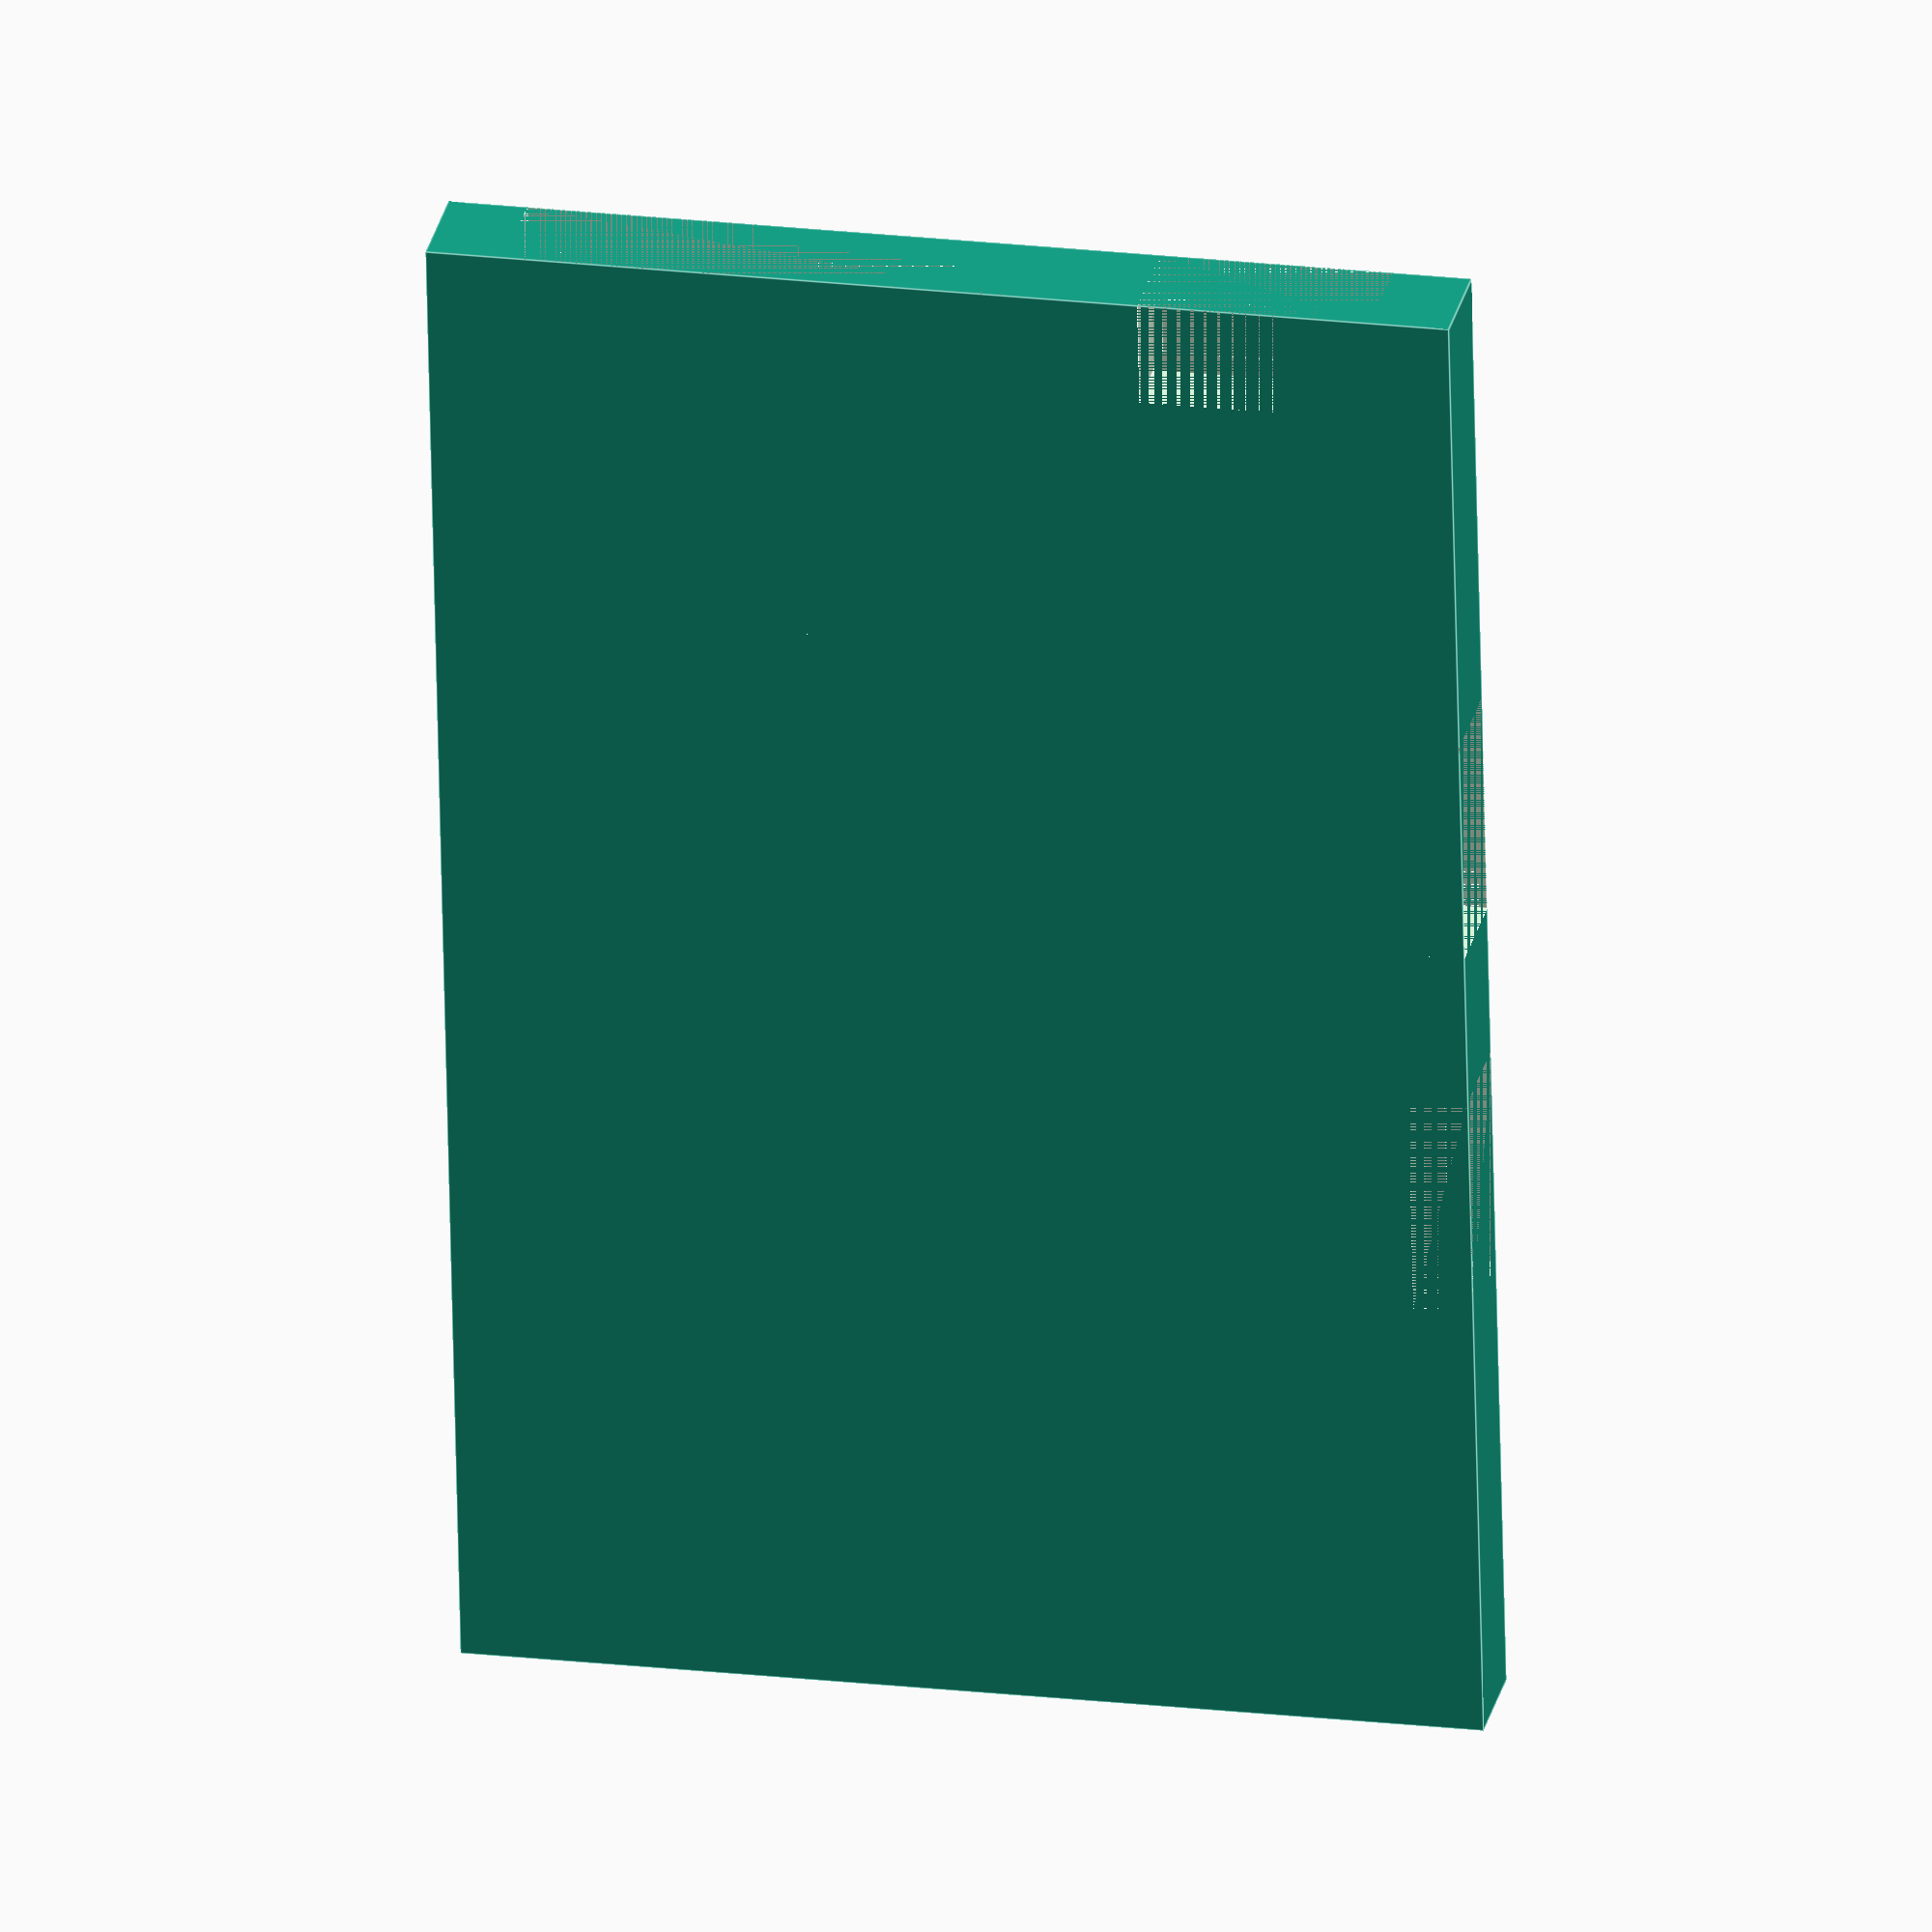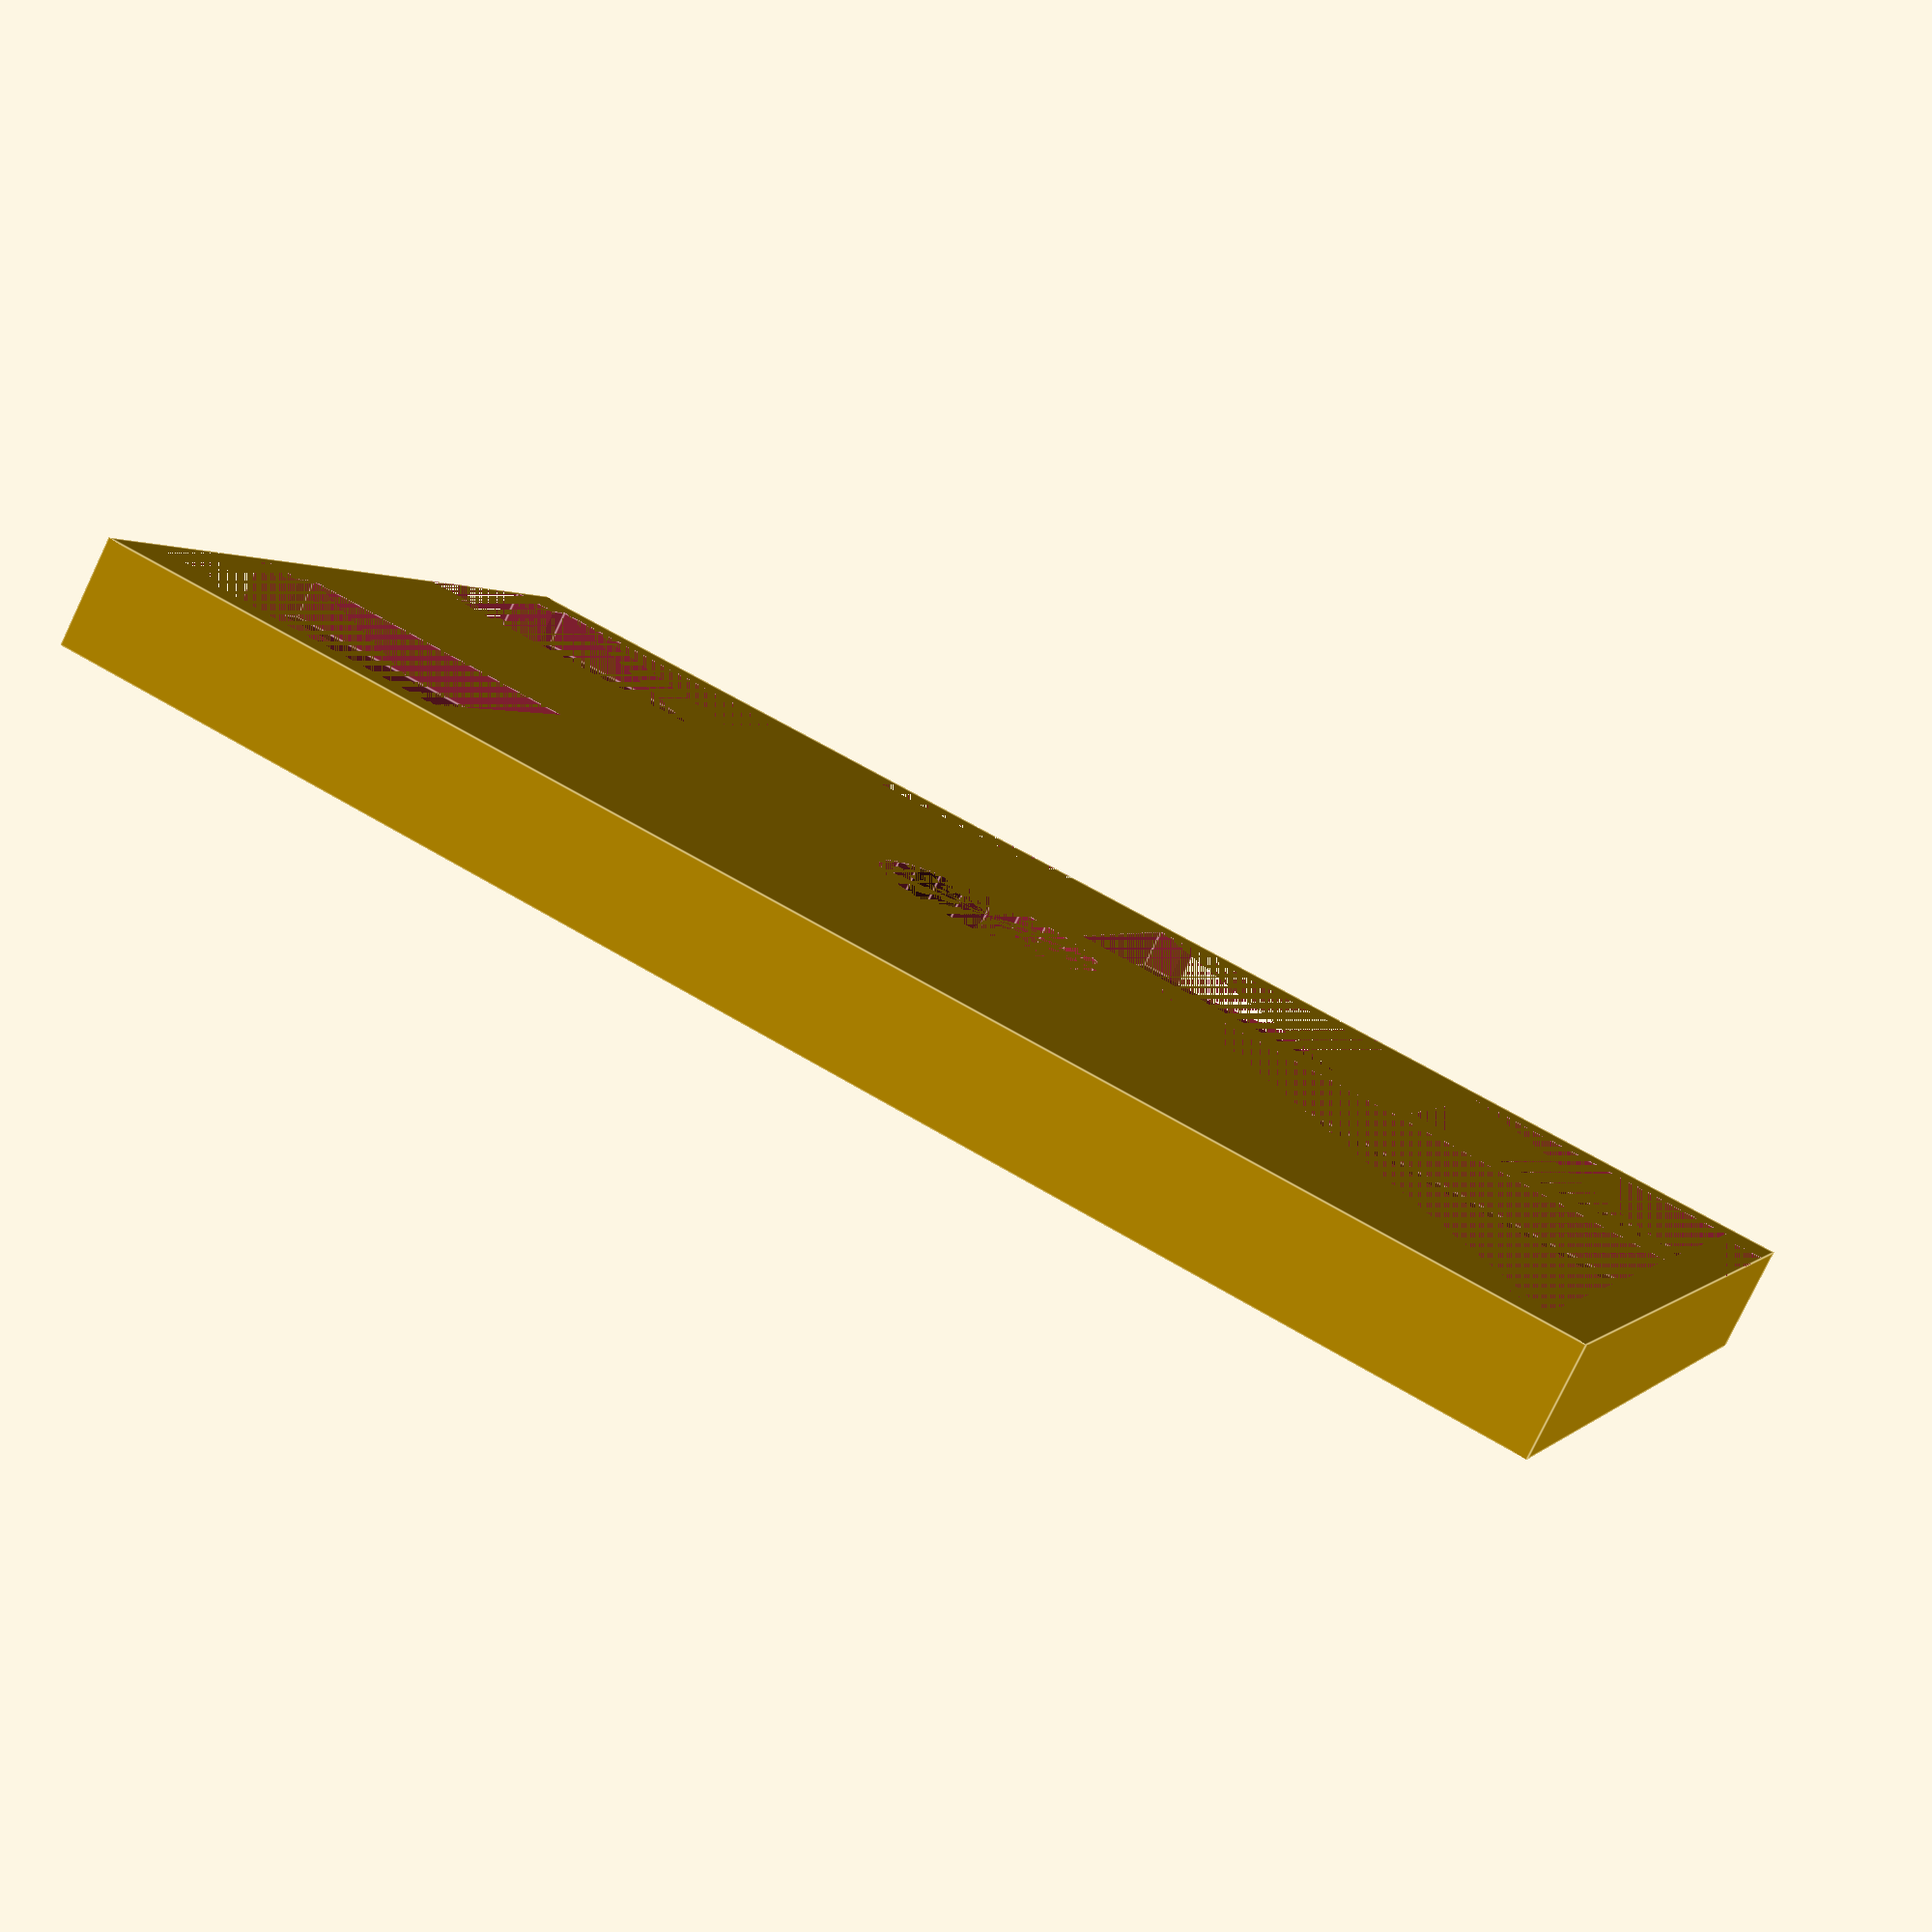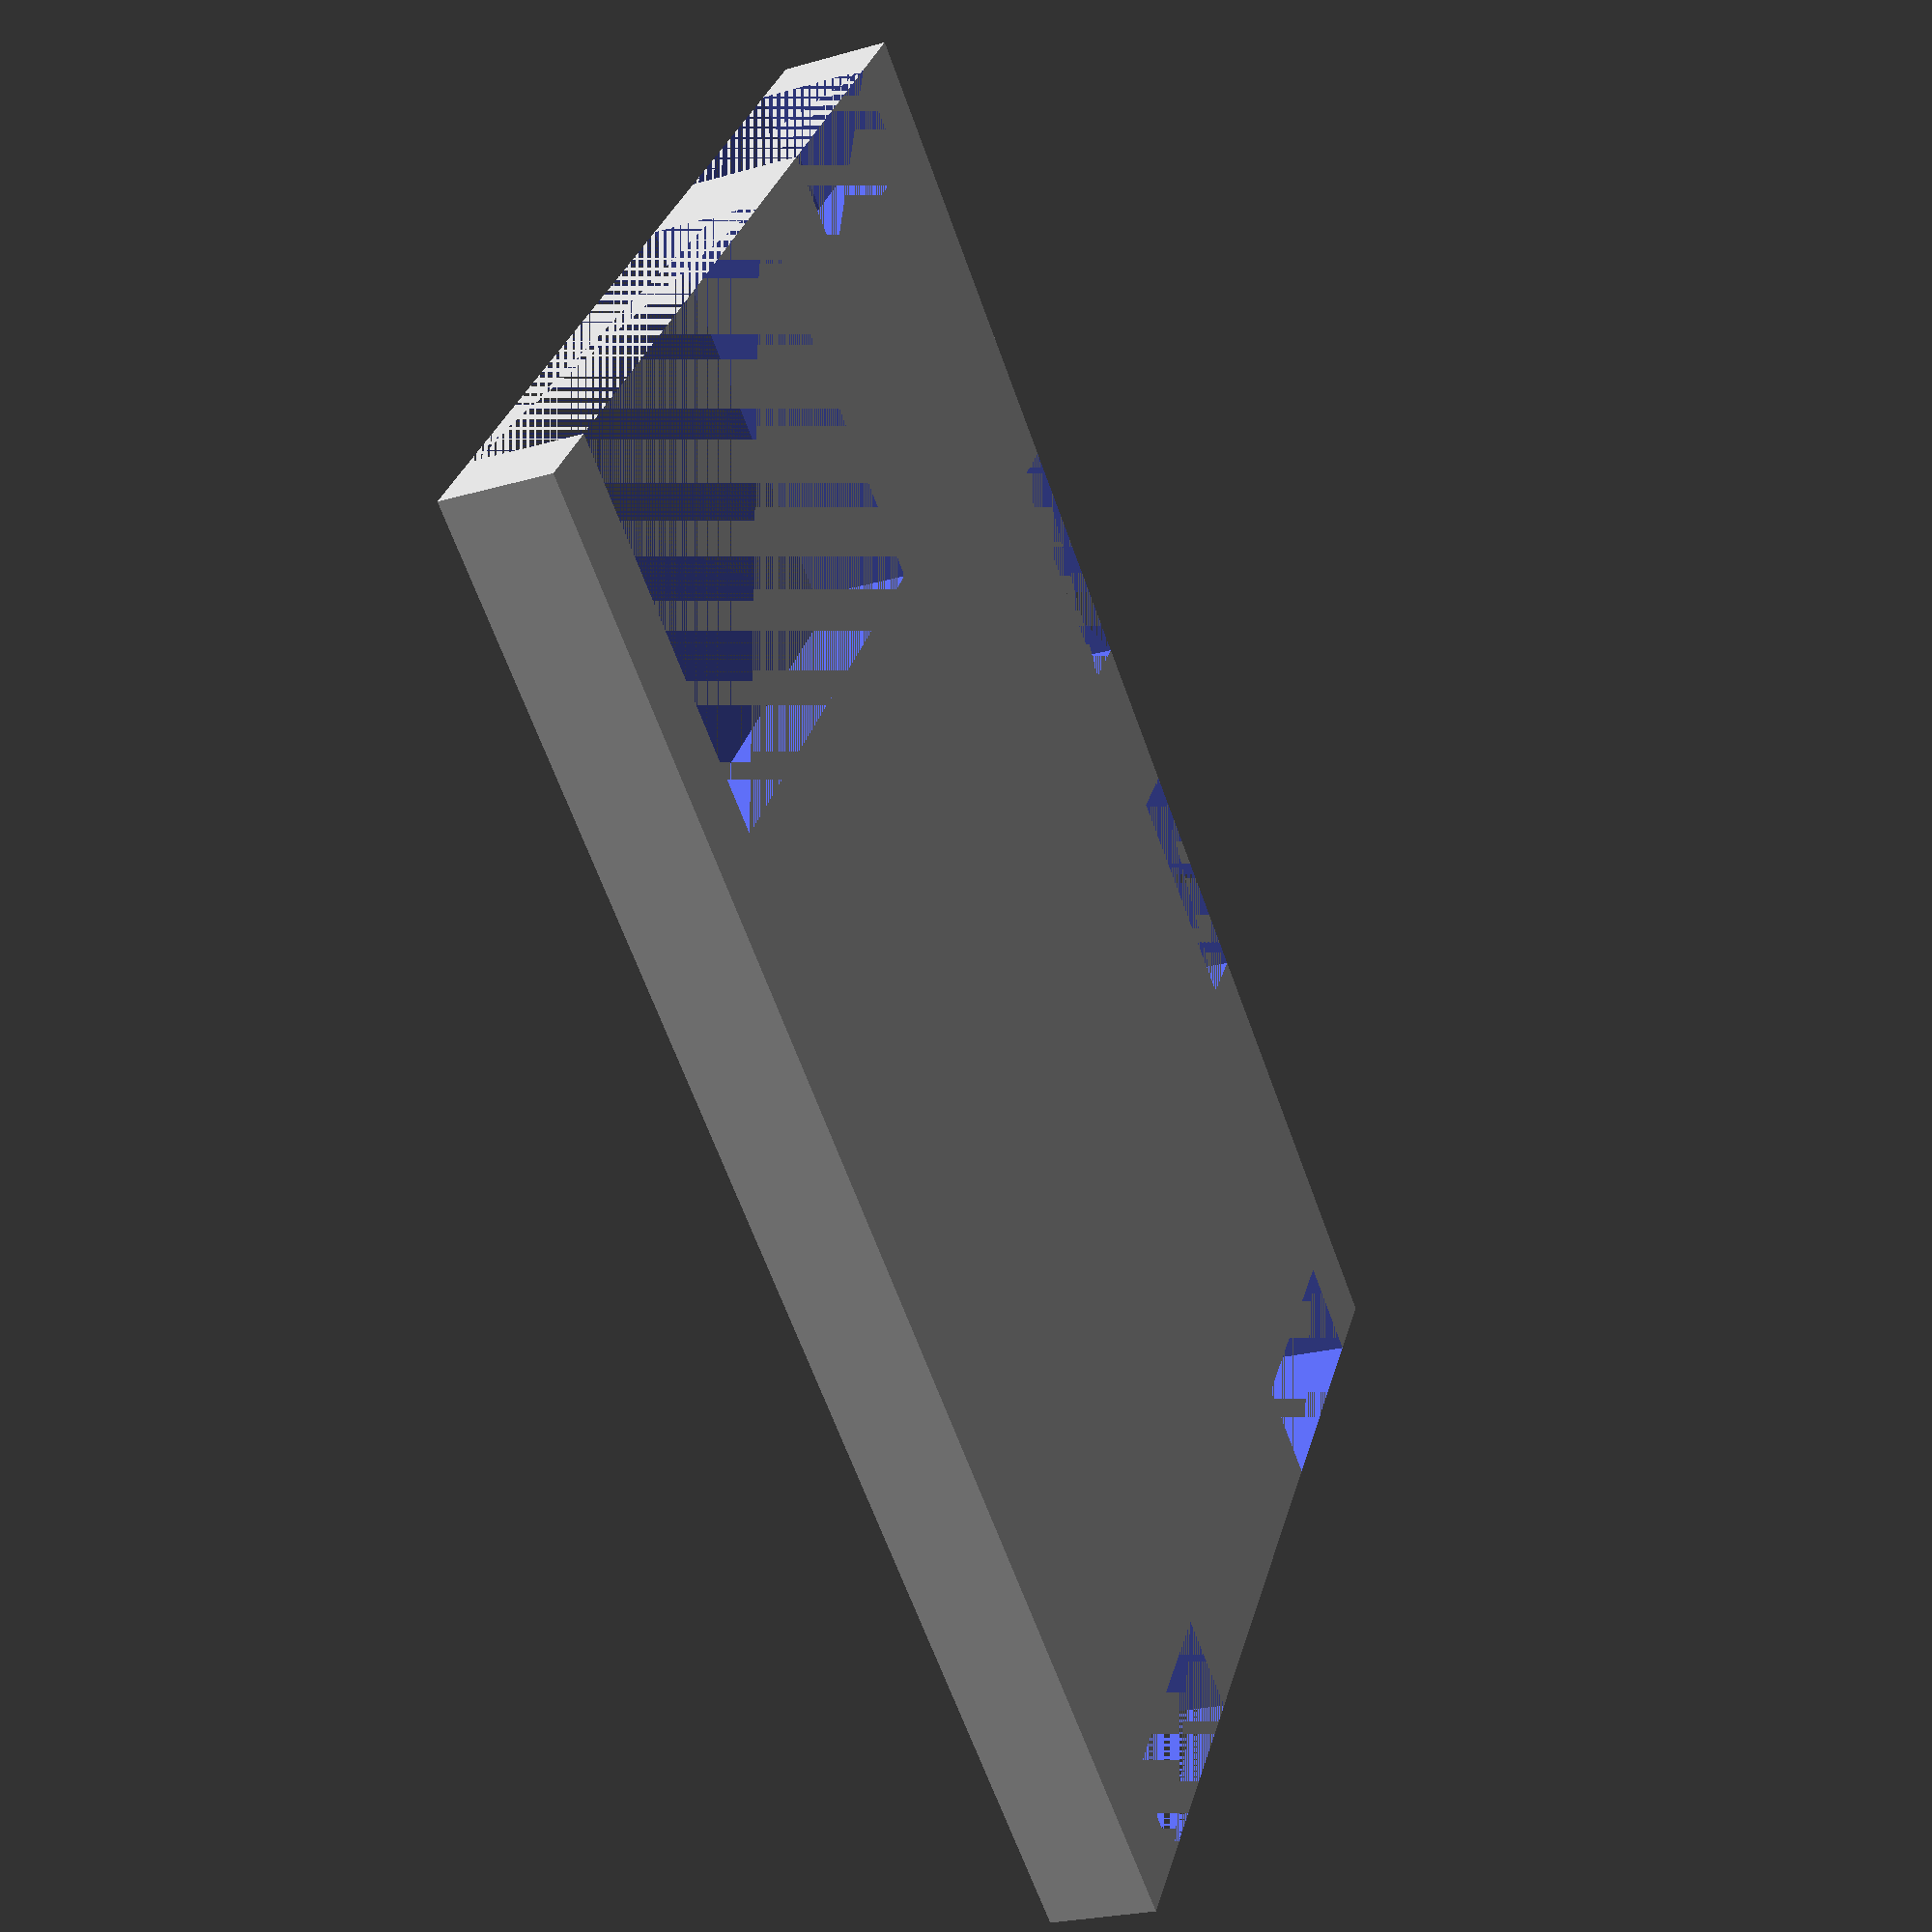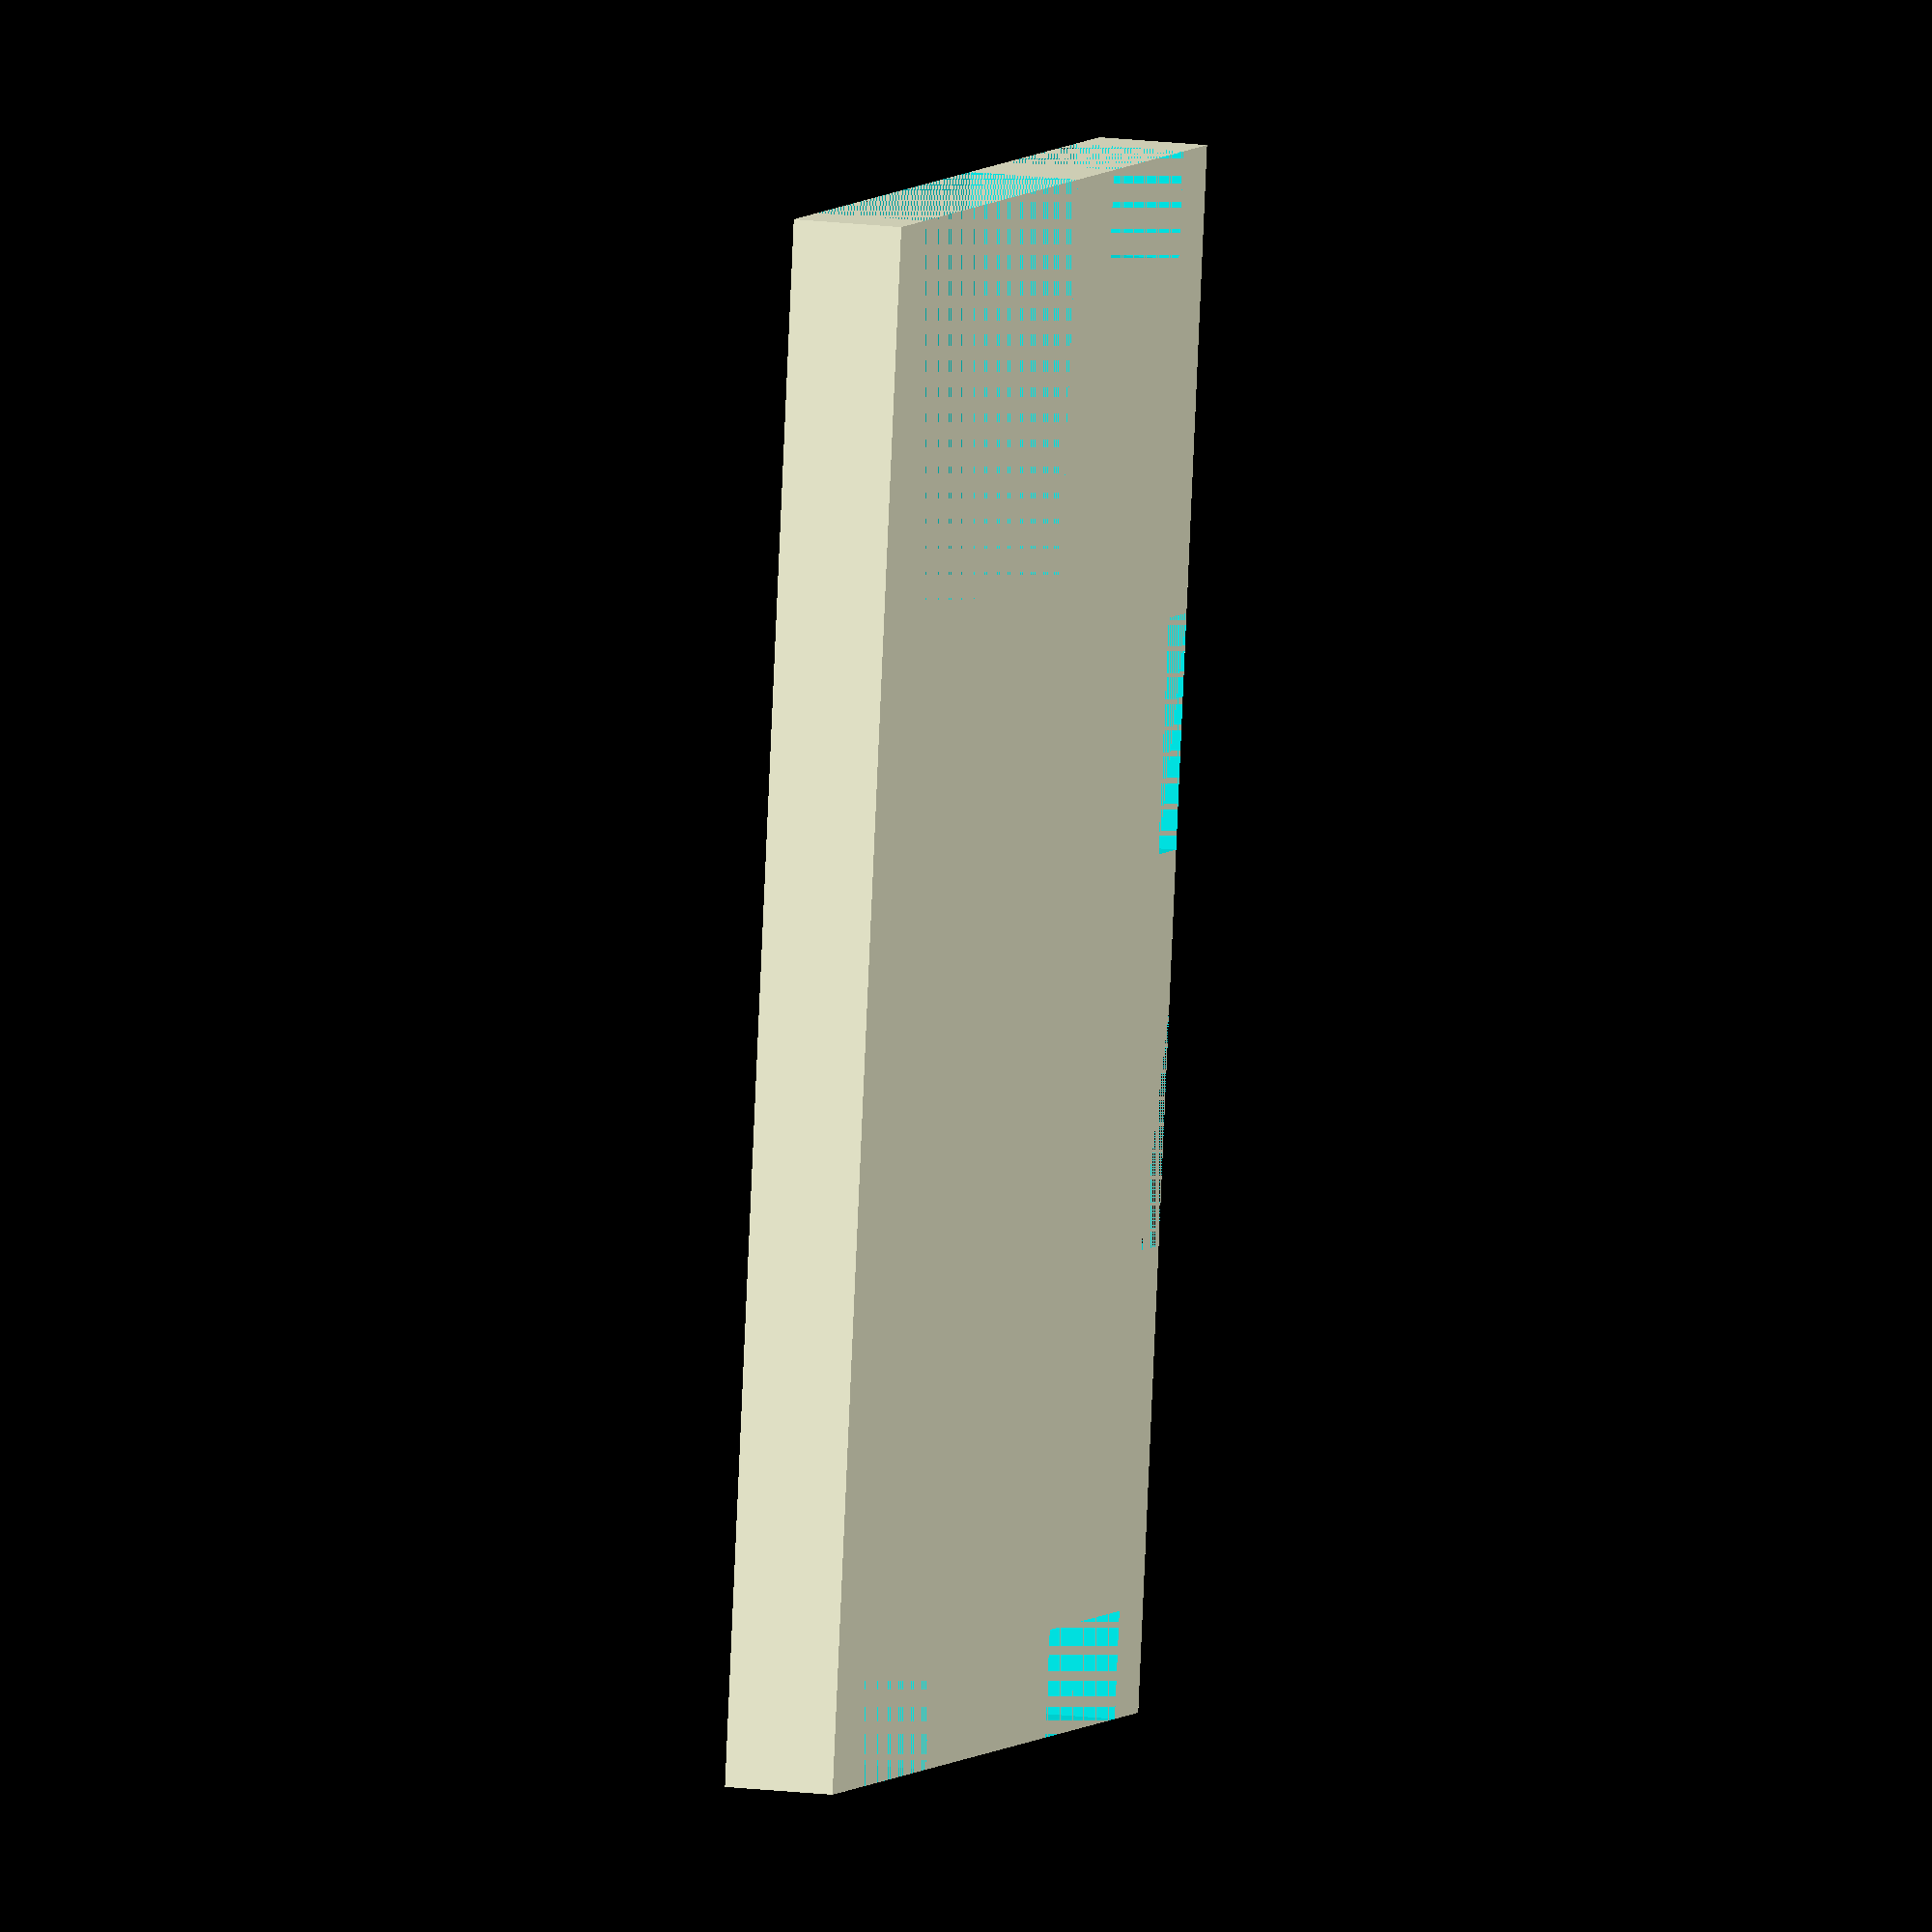
<openscad>
length = 98;
width = 65;
height = 7;

//Based on magnet size:
magnetBaseOuterDiameter = 20;
magnetBaseInnerDiameter = 15.4;

magnetHeight = 4.0;

billboardSmallTokenWidth = 18.05 + .75;
billboardSmallTokenLength = 18.00 + .75;
billboardSmallTokenHeight = 1.75 + .75;

billboardLargeTokenWidth = 35.8 + .75;
billboardLargeTokenLength = 36.00 + .75;
billboardLargeTokenHeight = 1.75 + .75;

squareLipWidthRemainder = 4;
squareLipLengthRemainder = 15;

spaceBetweenSquares = 3;


wallThickness = 3;

difference(){
    cube([length, width, height]);

    translate([wallThickness, wallThickness, height - billboardSmallTokenHeight])
        cube([billboardSmallTokenLength,billboardSmallTokenWidth, billboardSmallTokenHeight]);
    translate([
        0,
       wallThickness + squareLipWidthRemainder/2,
        0])
        cube([
            billboardSmallTokenLength + wallThickness - squareLipLengthRemainder,
            billboardSmallTokenWidth - squareLipWidthRemainder,
            height]);
    
    
    translate([wallThickness, width - (wallThickness + billboardLargeTokenWidth), height - billboardLargeTokenHeight])
        cube([billboardLargeTokenLength,billboardLargeTokenWidth, billboardLargeTokenHeight]);
    translate([
        0,
        width - (wallThickness + billboardLargeTokenWidth) + squareLipWidthRemainder/2,
        0])
        cube([
            billboardLargeTokenLength + wallThickness - squareLipLengthRemainder,
            billboardLargeTokenWidth - squareLipWidthRemainder,
            height]);
            
            
     translate([length/2 - (spaceBetweenSquares + billboardSmallTokenLength), wallThickness, height - billboardSmallTokenHeight])
        cube([billboardSmallTokenWidth, billboardSmallTokenLength, billboardSmallTokenHeight]);
    translate([
        length/2 - (spaceBetweenSquares + billboardSmallTokenLength) + squareLipWidthRemainder/2,
        0,
        0])
        cube([
            billboardSmallTokenWidth - squareLipWidthRemainder,
            billboardSmallTokenWidth - squareLipLengthRemainder,
            height]);       
            
            
    translate([length/2 + (spaceBetweenSquares), wallThickness, height - billboardSmallTokenHeight])
        cube([billboardSmallTokenWidth, billboardSmallTokenLength, billboardSmallTokenHeight]);
    translate([
        length/2 + (spaceBetweenSquares) + squareLipWidthRemainder/2,
        0,
        0])
        cube([
            billboardSmallTokenWidth - squareLipWidthRemainder,
            billboardSmallTokenWidth - squareLipLengthRemainder,
            height]);   
            

    translate([length - (wallThickness + billboardSmallTokenLength), wallThickness, height - billboardSmallTokenHeight])
        cube([billboardSmallTokenLength,billboardSmallTokenWidth, billboardSmallTokenHeight]);
    translate([
        length - (wallThickness + billboardSmallTokenLength - squareLipLengthRemainder),
        wallThickness + squareLipWidthRemainder/2,
        0])
        cube([
            billboardSmallTokenLength + wallThickness - squareLipLengthRemainder,
            billboardSmallTokenWidth - squareLipWidthRemainder,
            height]);
    
    translate([length - (wallThickness + billboardSmallTokenLength) , width - (wallThickness + billboardSmallTokenWidth), height - billboardSmallTokenHeight])
        cube([billboardSmallTokenLength,billboardSmallTokenWidth, billboardSmallTokenHeight]);
    translate([
        length - (wallThickness + billboardSmallTokenLength - squareLipLengthRemainder),
        width - (wallThickness + billboardSmallTokenWidth) + squareLipWidthRemainder/2,
        0])
        cube([
            billboardSmallTokenLength + wallThickness - squareLipLengthRemainder,
            billboardSmallTokenWidth - squareLipWidthRemainder,
            height]);

        
   
            
    
        
    translate([length/2, width/2, height - magnetHeight])
        cylinder(magnetHeight, d=magnetBaseInnerDiameter);
        

}


</openscad>
<views>
elev=152.5 azim=271.3 roll=348.2 proj=o view=edges
elev=259.8 azim=20.2 roll=205.6 proj=p view=edges
elev=204.5 azim=323.2 roll=65.1 proj=p view=wireframe
elev=346.4 azim=81.5 roll=107.2 proj=o view=solid
</views>
